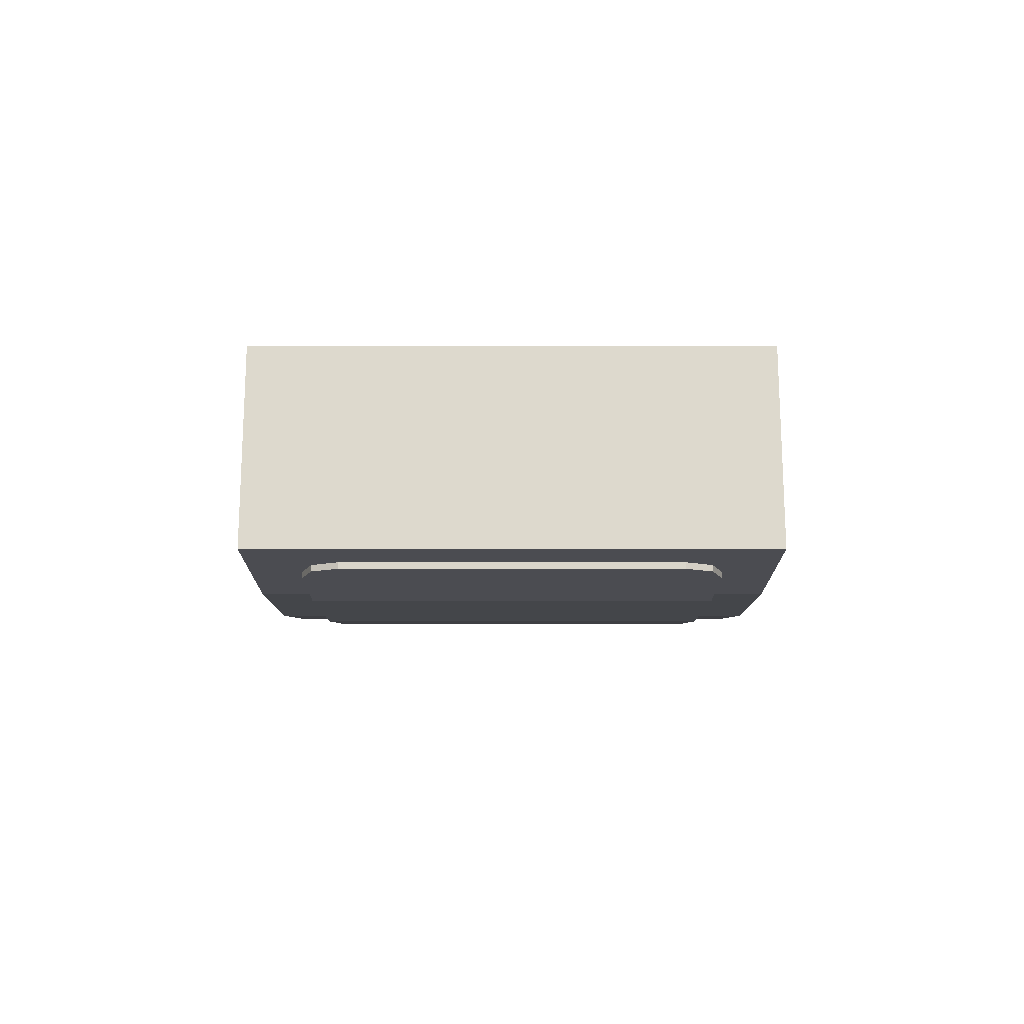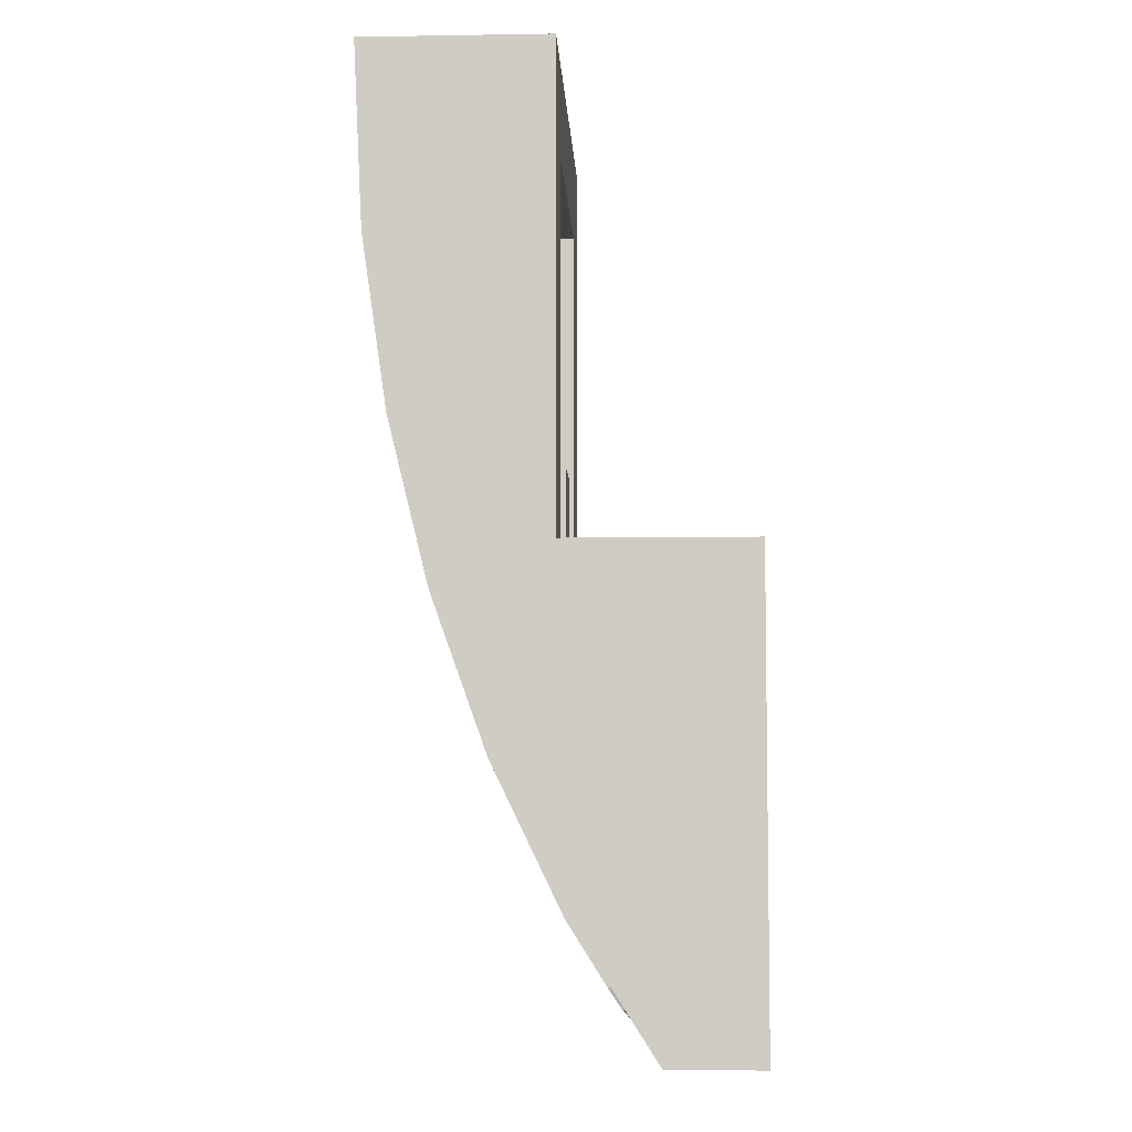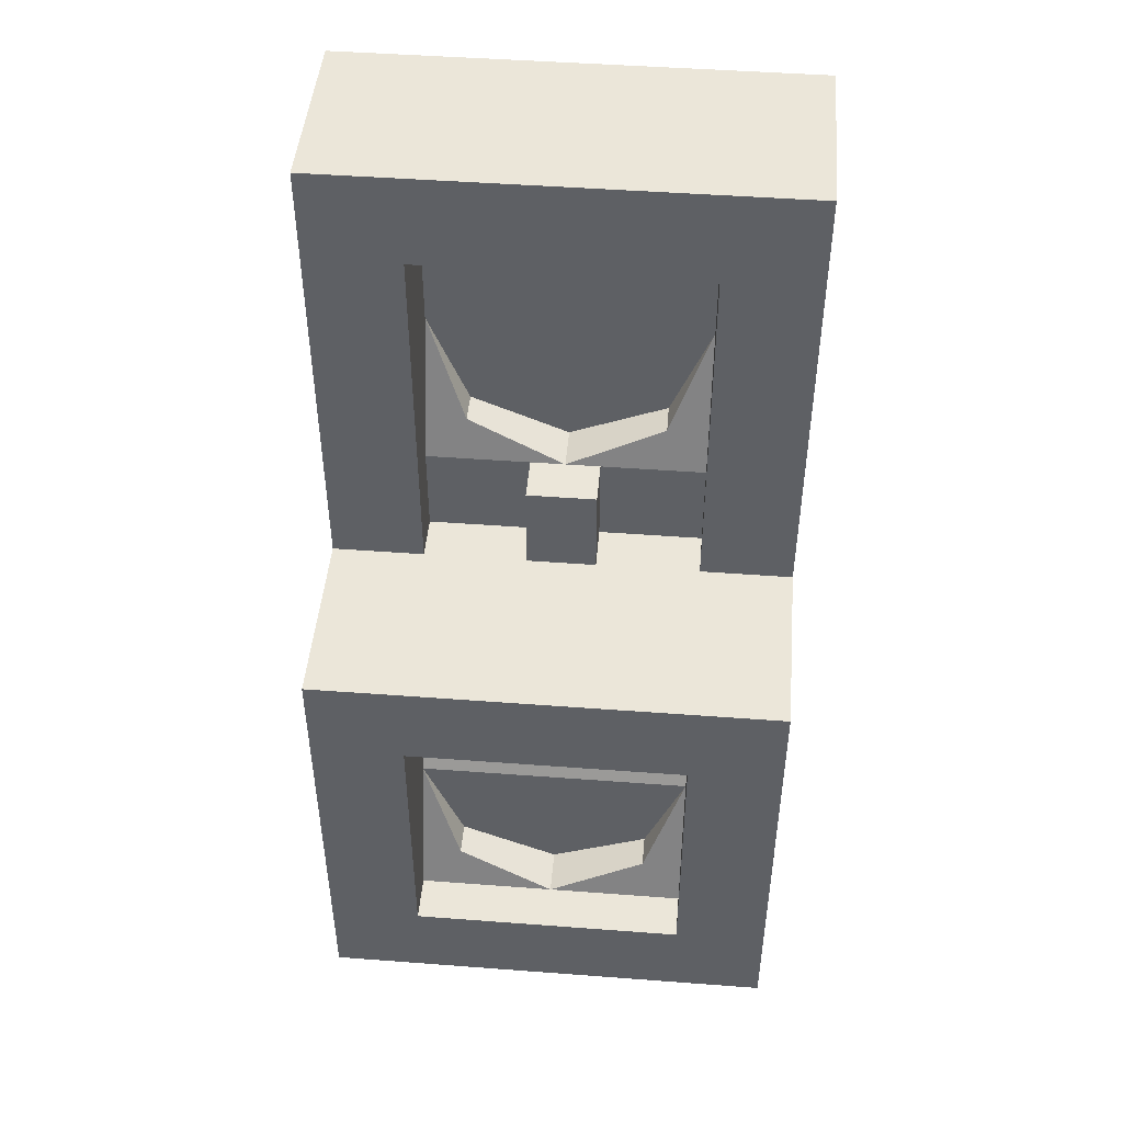
<metadata>
{"format":"obj","ext":"obj","renderer":"f3d","projection":"perspective","resolution":1024,"background":"white","views":[{"elev":72.0,"azim":-0.0,"up":"+Z"},{"elev":-6.2,"azim":92.7,"up":"+Z"},{"elev":46.7,"azim":-175.1,"up":"+Z"}]}
</metadata>
<code>
v 0.5 -0.8 1
v 0.5 -0.4 1
v -0.5 -0.4 1
v -0.5 -0.8 1
v 0.3 -0.4 0.8
v -0.3 -0.4 0.8
v -0.5 -0.4 1
v 0.5 -0.4 1
v -0.3 -0.4 0.8
v -0.3 -0.4 0
v -0.5 -0.4 0
v -0.5 -0.4 1
v 0.5 -0.4 1
v 0.5 -0.4 0
v 0.3 -0.4 0
v 0.3 -0.4 0.8
v 0.3 -0.6 0.8
v -0.3 -0.6 0.8
v -0.3 -0.6 0.5
v 0.3 -0.6 0.5
v -0.3 -0.4 0.8
v -0.3 -0.6 0.8
v 0.3 -0.6 0.8
v 0.3 -0.4 0.8
v -0.3 -0.6 0.5
v -0.3 -0.5 0.2
v -0.3 -0.4 0.8
v -0.3 -0.6 0.8
v -0.3 -0.5 0
v -0.3 -0.4 0
v -0.3 -0.4 0.8
v -0.3 -0.5 0.2
v 0.3 -0.4 0.8
v 0.3 -0.5 0.2
v 0.3 -0.6 0.5
v 0.3 -0.6 0.8
v 0.3 -0.5 0.2
v 0.3 -0.4 0.8
v 0.3 -0.4 0
v 0.3 -0.5 0
v -0.2121 -0.5293 0.2879
v -0.2121 -0.6 0.2879
v -0.3 -0.6 0.5
v -0.2121 -0.5293 0.2879
v 0 -0.5 0.2
v 0 -0.6 0.2
v -0.2121 -0.6 0.2879
v 0.2121 -0.5293 0.2879
v 0.2121 -0.6 0.2879
v 0.3 -0.6 0.5
v 0.2121 -0.5293 0.2879
v 0 -0.5 0.2
v 0 -0.6 0.2
v 0.2121 -0.6 0.2879
v -0.2121 -0.6 0.2879
v 0 -0.6 0.2
v 0.2121 -0.6 0.2879
v -0.2121 -0.6 0.2879
v 0.2121 -0.6 0.2879
v 0.3 -0.6 0.5
v -0.3 -0.6 0.5
v -0.3 -0.5 0.2
v -0.2121 -0.5293 0.2879
v -0.3 -0.6 0.5
v -0.3 -0.5 0.2
v 0 -0.5 0.2
v -0.2121 -0.5293 0.2879
v 0.3 -0.5 0.2
v 0.2121 -0.5293 0.2879
v 0 -0.5 0.2
v 0.3 -0.5 0.2
v 0.3 -0.6 0.5
v 0.2121 -0.5293 0.2879
v -0.3 -0.5 0
v -0.3 -0.5 0.2
v -0.075 -0.5 0.2
v -0.075 -0.5 0
v -0.3 -0.5 0
v -0.075 -0.5 0
v -0.075 -0.4 0
v -0.3 -0.4 0
v -0.075 -0.4 0.2
v 0.075 -0.4 0.2
v 0.075 -0.4 0
v -0.075 -0.4 0
v -0.075 -0.4 0.2
v -0.075 -0.5 0.2
v 0.075 -0.5 0.2
v 0.075 -0.4 0.2
v -0.075 -0.4 0
v -0.075 -0.5 0
v -0.075 -0.5 0.2
v -0.075 -0.4 0.2
v 0.075 -0.4 0.2
v 0.075 -0.5 0.2
v 0.075 -0.5 0
v 0.075 -0.4 0
v 0.3 -0.5 0
v 0.3 -0.5 0.2
v 0.075 -0.5 0.2
v 0.075 -0.5 0
v 0.3 -0.5 0
v 0.075 -0.5 0
v 0.075 -0.4 0
v 0.3 -0.4 0
v -0.5 -0.4 0
v -0.3 -0.4 0
v -0.5 0 0
v -0.5 0 0
v -0.3 -0.4 0
v -0.075 -0.4 0
v 0.075 -0.4 0
v 0.3 -0.4 0
v 0.5 0 0
v -0.075 -0.4 0
v 0.075 -0.4 0
v 0.5 0 0
v -0.5 0 0
v 0.5 0 0
v 0.3 -0.4 0
v 0.5 -0.4 0
v -0.3 0 -0.2
v -0.5 0 0
v 0.5 0 0
v 0.3 0 -0.2
v -0.3 0 -0.8
v -0.5 0 -1
v -0.5 0 0
v -0.3 0 -0.2
v 0.3 0 -0.8
v 0.5 0 -1
v -0.5 0 -1
v -0.3 0 -0.8
v 0.3 0 -0.2
v 0.5 0 0
v 0.5 0 -1
v 0.3 0 -0.8
v -0.3 0 -0.2
v -0.3 -0.35 -0.2
v -0.3 -0.2 -0.5
v 0.3 -0.2 -0.5
v 0.3 -0.35 -0.2
v 0.3 0 -0.2
v -0.3 0 -0.2
v -0.3 -0.2 -0.5
v -0.3 -0.1 -0.8
v -0.3 0 -0.8
v 0.3 0 -0.8
v 0.3 -0.1 -0.8
v 0.3 -0.2 -0.5
v 0.3 0 -0.2
v 0.3 -0.35 -0.2
v 0.3 0 -0.2
v -0.3 0 -0.2
v -0.3 -0.35 -0.2
v 0.3 -0.35 -0.2
v -0.3 -0.35 -0.2
v -0.3 -0.2 -0.5
v 0.3 -0.2 -0.5
v -0.2121 -0.1293 -0.7121
v -0.2121 -0.2 -0.7121
v -0.3 -0.2 -0.5
v -0.2121 -0.1293 -0.7121
v 0 -0.1 -0.8
v 0 -0.2 -0.8
v -0.2121 -0.2 -0.7121
v 0.2121 -0.1293 -0.7121
v 0.2121 -0.2 -0.7121
v 0.3 -0.2 -0.5
v 0.2121 -0.1293 -0.7121
v 0 -0.1 -0.8
v 0 -0.2 -0.8
v 0.2121 -0.2 -0.7121
v -0.2121 -0.2 -0.7121
v 0 -0.2 -0.8
v 0.2121 -0.2 -0.7121
v -0.2121 -0.2 -0.7121
v 0.2121 -0.2 -0.7121
v 0.3 -0.2 -0.5
v -0.3 -0.2 -0.5
v -0.3 -0.1 -0.8
v -0.2121 -0.1293 -0.7121
v -0.3 -0.2 -0.5
v -0.3 -0.1 -0.8
v 0 -0.1 -0.8
v -0.2121 -0.1293 -0.7121
v 0.3 -0.1 -0.8
v 0.2121 -0.1293 -0.7121
v 0 -0.1 -0.8
v 0.3 -0.1 -0.8
v 0.3 -0.2 -0.5
v 0.2121 -0.1293 -0.7121
v 0.3 -0.1 -0.8
v 0.3 0 -0.8
v -0.3 0 -0.8
v -0.3 -0.1 -0.8
v -0.5 -0.2 -1
v -0.5 0 -1
v 0.5 0 -1
v 0.5 -0.2 -1
v -0.5 -0.8 1
v -0.5 -0.4 1
v -0.5 -0.4 0
v 0.5 -0.8 1
v 0.5 -0.4 0
v 0.5 -0.4 1
v -0.5 0 -1
v -0.5 -0.2 -1
v -0.5 -0.4 0
v -0.5 0 0
v 0.5 0 0
v 0.5 -0.4 0
v 0.5 -0.2 -1
v 0.5 0 -1
v -0.5 -0.2 -1
v -0.5 -0.8 1
v -0.5 -0.4 0
v 0.5 -0.4 0
v 0.5 -0.8 1
v 0.5 -0.2 -1
v -0.5 -0.8 1
v -0.5 -0.2 -1
v -0.5 -0.3766 -0.7218
v -0.5 -0.7826 0.6308
v -0.5 -0.7826 0.6308
v -0.5 -0.3766 -0.7218
v -0.5 -0.5255 -0.4142
v -0.5 -0.7302 0.268
v -0.5 -0.7302 0.268
v -0.5 -0.5255 -0.4142
v -0.5 -0.6441 -0.0824
v 0.5 -0.8 1
v 0.5 -0.2 -1
v 0.5 -0.3766 -0.7218
v 0.5 -0.7826 0.6308
v 0.5 -0.7826 0.6308
v 0.5 -0.3766 -0.7218
v 0.5 -0.5255 -0.4142
v 0.5 -0.7302 0.268
v 0.5 -0.7302 0.268
v 0.5 -0.5255 -0.4142
v 0.5 -0.6441 -0.0824
v -0.5 -0.3766 -0.7218
v 0.5 -0.3766 -0.7218
v 0.5 -0.2 -1
v -0.5 -0.2 -1
v -0.5 -0.5255 -0.4142
v 0.5 -0.5255 -0.4142
v 0.5 -0.3766 -0.7218
v -0.5 -0.3766 -0.7218
v -0.5 -0.6441 -0.0824
v 0.5 -0.6441 -0.0824
v 0.5 -0.5255 -0.4142
v -0.5 -0.5255 -0.4142
v -0.5 -0.7302 0.268
v 0.5 -0.7302 0.268
v 0.5 -0.6441 -0.0824
v -0.5 -0.6441 -0.0824
v -0.5 -0.7826 0.6308
v 0.5 -0.7826 0.6308
v 0.5 -0.7302 0.268
v -0.5 -0.7302 0.268
v -0.5 -0.8 1
v 0.5 -0.8 1
v 0.5 -0.7826 0.6308
v -0.5 -0.7826 0.6308
v -0.4 -0.8043 0.8246
v -0.378 -0.8068 0.8776
v -0.325 -0.8078 0.8995
v 0.4 -0.8043 0.8246
v 0.378 -0.8068 0.8776
v 0.325 -0.8078 0.8995
v -0.4 -0.8043 0.8246
v 0.4 -0.8043 0.8246
v 0.325 -0.8078 0.8995
v -0.325 -0.8078 0.8995
v -0.4 -0.8043 0.8246
v -0.4 -0.7951 0.6296
v 0.4 -0.7951 0.6296
v 0.4 -0.8043 0.8246
v 0.4 -0.7425 0.2656
v 0.1425 -0.7679 0.4418
v -0.4 -0.7679 0.4418
v -0.4 -0.7425 0.2656
v 0.4 -0.7425 0.2656
v 0.2551 -0.7658 0.4271
v 0.1993 -0.7674 0.4381
v 0.1425 -0.7679 0.4418
v 0.4 -0.7425 0.2656
v 0.309 -0.7632 0.409
v 0.2551 -0.7658 0.4271
v 0.4 -0.7425 0.2656
v 0.4 -0.7558 0.3577
v 0.36 -0.7596 0.3841
v 0.309 -0.7632 0.409
v 0.4 -0.7951 0.6296
v -0.4 -0.7951 0.6296
v -0.4 -0.7679 0.4418
v 0.1425 -0.7679 0.4418
v 0.4 -0.7951 0.6296
v 0.1425 -0.7679 0.4418
v 0.1993 -0.7674 0.4381
v 0.4 -0.7951 0.6296
v 0.1993 -0.7674 0.4381
v 0.2551 -0.7658 0.4271
v 0.4 -0.7951 0.6296
v 0.2551 -0.7658 0.4271
v 0.309 -0.7632 0.409
v 0.4 -0.7951 0.6296
v 0.309 -0.7632 0.409
v 0.36 -0.7596 0.3841
v 0.4 -0.7951 0.6296
v 0.36 -0.7596 0.3841
v 0.4 -0.7558 0.3577
v 0.2175 -0.6812 0.01602
v 0.1955 -0.6938 0.06752
v 0.1425 -0.6991 0.08886
v 0.2175 -0.6991 0.08886
v 0.1955 -0.6938 0.06752
v 0.2175 -0.6812 0.01602
v 0.2175 -0.6991 0.08886
v 0.1425 -0.6991 0.08886
v 0.1955 -0.6938 0.06752
v 0.1425 -0.6991 0.08886
v -0.4 -0.7425 0.2656
v -0.4 -0.6991 0.08886
v 0.1425 -0.6991 0.08886
v 0.2175 -0.6991 0.08886
v 0.4 -0.7425 0.2656
v -0.4 -0.7425 0.2656
v 0.2175 -0.6812 0.01602
v 0.4 -0.6561 -0.086
v 0.4 -0.7425 0.2656
v 0.2175 -0.6991 0.08886
v 0.2175 -0.6812 0.01602
v 0.2175 -0.6561 -0.086
v 0.4 -0.6561 -0.086
v 0.2175 -0.6812 0.01602
v 0.1425 -0.6991 0.08886
v -0.4 -0.6991 0.08886
v -0.4 -0.6561 -0.086
v 0.2175 -0.6812 0.01602
v -0.4 -0.6561 -0.086
v 0.2175 -0.6561 -0.086
v 0.2175 -0.6561 -0.08601
v 0.2175 -0.537 -0.419
v 0.4 -0.537 -0.419
v 0.4 -0.6561 -0.08601
v 0.2175 -0.6561 -0.08601
v -0.4 -0.6561 -0.08601
v -0.4 -0.537 -0.419
v 0.2175 -0.537 -0.419
v 0.2175 -0.537 -0.419
v 0.2175 -0.3875 -0.7279
v 0.4 -0.3875 -0.7279
v 0.4 -0.537 -0.419
v 0.2175 -0.537 -0.419
v -0.4 -0.537 -0.419
v -0.4 -0.3875 -0.7279
v 0.2175 -0.3875 -0.7279
v -0.4 -0.3043 -0.8589
v -0.378 -0.2759 -0.9037
v -0.325 -0.2641 -0.9223
v 0.4 -0.3043 -0.8589
v 0.378 -0.2759 -0.9037
v 0.325 -0.2641 -0.9223
v 0.2175 -0.3875 -0.7279
v 0.2175 -0.2641 -0.9223
v 0.325 -0.2641 -0.9223
v 0.2175 -0.3875 -0.7279
v 0.325 -0.2641 -0.9223
v 0.4 -0.3043 -0.8589
v 0.4 -0.3875 -0.7279
v 0.2175 -0.3875 -0.7279
v -0.4 -0.3875 -0.7279
v -0.4 -0.3043 -0.8589
v -0.325 -0.2641 -0.9223
v 0.2175 -0.3875 -0.7279
v -0.325 -0.2641 -0.9223
v 0.2175 -0.2641 -0.9223
v -0.4 -0.7918 0.8252
v -0.378 -0.7943 0.8782
v -0.325 -0.7953 0.9001
v 0.4 -0.7918 0.8252
v 0.378 -0.7943 0.8782
v 0.325 -0.7953 0.9001
v -0.378 -0.7943 0.8782
v -0.4 -0.7918 0.8252
v -0.4 -0.8043 0.8246
v -0.378 -0.8067 0.8776
v -0.325 -0.7953 0.9001
v -0.378 -0.7943 0.8782
v -0.378 -0.8067 0.8776
v -0.325 -0.8078 0.8995
v 0.378 -0.7943 0.8782
v 0.4 -0.7918 0.8252
v 0.4 -0.8043 0.8246
v 0.378 -0.8067 0.8776
v 0.325 -0.7953 0.9001
v 0.378 -0.7943 0.8782
v 0.378 -0.8067 0.8776
v 0.325 -0.8078 0.8995
v -0.4 -0.2938 -0.8522
v -0.378 -0.2654 -0.897
v -0.325 -0.2536 -0.9156
v 0.4 -0.2938 -0.8522
v 0.378 -0.2654 -0.897
v 0.325 -0.2536 -0.9156
v -0.378 -0.2654 -0.897
v -0.4 -0.2938 -0.8522
v -0.4 -0.3043 -0.8589
v -0.378 -0.2759 -0.9037
v -0.325 -0.2536 -0.9156
v -0.378 -0.2654 -0.897
v -0.378 -0.2759 -0.9037
v -0.325 -0.2641 -0.9223
v 0.378 -0.2654 -0.897
v 0.4 -0.2938 -0.8522
v 0.4 -0.3043 -0.8589
v 0.378 -0.2759 -0.9037
v 0.325 -0.2536 -0.9156
v 0.378 -0.2654 -0.897
v 0.378 -0.2759 -0.9037
v 0.325 -0.2641 -0.9223
v -0.325 -0.7953 0.9001
v 0.325 -0.7953 0.9001
v 0.4 -0.7918 0.8252
v -0.4 -0.7918 0.8252
v -0.4 -0.7918 0.8252
v 0.4 -0.7918 0.8252
v 0.4 -0.7826 0.6308
v -0.4 -0.7826 0.6308
v -0.4 -0.7826 0.6308
v 0.4 -0.7826 0.6308
v 0.4 -0.7302 0.268
v -0.4 -0.7302 0.268
v -0.4 -0.7302 0.268
v 0.4 -0.7302 0.268
v 0.4 -0.6441 -0.0824
v -0.4 -0.6441 -0.0824
v -0.4 -0.6441 -0.0824
v 0.4 -0.6441 -0.0824
v 0.4 -0.5255 -0.4142
v -0.4 -0.5255 -0.4142
v -0.4 -0.5255 -0.4142
v 0.4 -0.5255 -0.4142
v 0.4 -0.3766 -0.7218
v -0.4 -0.3766 -0.7218
v -0.4 -0.3766 -0.7218
v 0.4 -0.3766 -0.7218
v 0.4 -0.2938 -0.8522
v -0.4 -0.2938 -0.8522
v -0.4 -0.2938 -0.8522
v 0.4 -0.2938 -0.8522
v 0.325 -0.2536 -0.9156
v -0.325 -0.2536 -0.9156
v -0.325 -0.7953 0.9001
v -0.325 -0.8078 0.8995
v 0.325 -0.8078 0.8995
v 0.325 -0.7953 0.9001
v -0.4 -0.7918 0.8252
v -0.4 -0.7826 0.6308
v -0.4 -0.7951 0.6296
v -0.4 -0.8043 0.8246
v 0.4 -0.7918 0.8252
v 0.4 -0.8043 0.8246
v 0.4 -0.7951 0.6296
v 0.4 -0.7826 0.6308
v -0.4 -0.7826 0.6308
v -0.4 -0.7302 0.268
v -0.4 -0.7425 0.2656
v -0.4 -0.7951 0.6296
v 0.4 -0.7826 0.6308
v 0.4 -0.7951 0.6296
v 0.4 -0.7425 0.2656
v 0.4 -0.7302 0.268
v -0.4 -0.7302 0.268
v -0.4 -0.6441 -0.0824
v -0.4 -0.6561 -0.086
v -0.4 -0.7425 0.2656
v 0.4 -0.7302 0.268
v 0.4 -0.7425 0.2656
v 0.4 -0.6561 -0.086
v 0.4 -0.6441 -0.0824
v -0.4 -0.6441 -0.0824
v -0.4 -0.5255 -0.4142
v -0.4 -0.537 -0.419
v -0.4 -0.6561 -0.086
v 0.4 -0.6441 -0.0824
v 0.4 -0.6561 -0.086
v 0.4 -0.537 -0.419
v 0.4 -0.5255 -0.4142
v -0.4 -0.5255 -0.4142
v -0.4 -0.3766 -0.7218
v -0.4 -0.3875 -0.7279
v -0.4 -0.537 -0.419
v 0.4 -0.5255 -0.4142
v 0.4 -0.537 -0.419
v 0.4 -0.3875 -0.7279
v 0.4 -0.3766 -0.7218
v -0.4 -0.3766 -0.7218
v -0.4 -0.2938 -0.8522
v -0.4 -0.3043 -0.8589
v -0.4 -0.3875 -0.7279
v 0.4 -0.3766 -0.7218
v 0.4 -0.3875 -0.7279
v 0.4 -0.3043 -0.8589
v 0.4 -0.2938 -0.8522
v -0.325 -0.2536 -0.9156
v 0.325 -0.2536 -0.9156
v 0.325 -0.2641 -0.9223
v -0.325 -0.2641 -0.9223
g mesh245838
f 1 2 3
f 3 4 1
f 5 6 7
f 7 8 5
f 9 10 11
f 11 12 9
f 13 14 15
f 15 16 13
g mesh245840
f 17 19 18
f 19 17 20
g mesh245841
f 21 23 22
f 23 21 24
f 25 26 27
f 27 28 25
f 29 30 31
f 31 32 29
f 33 34 35
f 35 36 33
f 37 38 39
f 39 40 37
g mesh245844
f 41 43 42
f 44 46 45
f 46 44 47
g mesh245846
f 48 49 50
f 51 52 53
f 53 54 51
g mesh245849
f 55 57 56
f 58 60 59
f 60 58 61
g mesh245852
f 62 64 63
f 65 67 66
f 68 70 69
f 71 73 72
g mesh245854
f 74 75 76
f 76 77 74
f 78 79 80
f 80 81 78
g mesh245856
f 82 83 84
f 84 85 82
f 86 87 88
f 88 89 86
f 90 91 92
f 92 93 90
f 94 95 96
f 96 97 94
g mesh245858
f 98 100 99
f 100 98 101
f 102 104 103
f 104 102 105
f 106 107 108
f 109 110 111
f 112 113 114
f 115 116 117
f 117 118 115
f 119 120 121
f 122 123 124
f 124 125 122
f 126 127 128
f 128 129 126
f 130 131 132
f 132 133 130
f 134 135 136
f 136 137 134
f 138 139 140
f 141 142 143
f 144 145 146
f 146 147 144
f 148 149 150
f 150 151 148
g mesh245863
f 152 154 153
f 154 152 155
f 156 158 157
f 158 156 159
g mesh245865
f 160 162 161
f 163 165 164
f 165 163 166
g mesh245867
f 167 168 169
f 170 171 172
f 172 173 170
g mesh245870
f 174 176 175
f 177 179 178
f 179 177 180
g mesh245873
f 181 183 182
f 184 186 185
f 187 189 188
f 190 192 191
g mesh245875
f 193 194 195
f 195 196 193
g mesh245877
f 197 198 199
f 199 200 197
g mesh245879
f 201 202 203
f 204 205 206
f 207 208 209
f 209 210 207
f 211 212 213
f 213 214 211
f 215 216 217
f 218 219 220
g mesh245880
f 221 222 223
f 223 224 221
f 225 226 227
f 227 228 225
f 229 230 231
g mesh245882
f 232 234 233
f 234 232 235
f 236 238 237
f 238 236 239
f 240 242 241
g mesh245887
f 243 245 244
f 245 243 246
f 247 249 248
f 249 247 250
f 251 253 252
f 253 251 254
f 255 257 256
f 257 255 258
f 259 261 260
f 261 259 262
f 263 265 264
f 265 263 266
g mesh245892
f 267 269 268
g mesh245894
f 270 271 272
f 273 274 275
f 275 276 273
f 277 278 279
f 279 280 277
g mesh245897
f 281 282 283
f 283 284 281
f 285 286 287
f 287 288 285
f 289 290 291
f 292 293 294
f 294 295 292
f 296 297 298
f 298 299 296
f 300 301 302
f 303 304 305
f 306 307 308
f 309 310 311
f 312 313 314
g mesh245900
f 315 316 317
g mesh245902
f 318 319 320
f 321 322 323
f 324 325 326
f 327 328 329
f 329 330 327
f 331 332 333
f 333 334 331
f 335 336 337
f 338 339 340
f 340 341 338
f 342 343 344
g mesh245905
f 345 346 347
f 347 348 345
f 349 350 351
f 351 352 349
g mesh245907
f 353 354 355
f 355 356 353
f 357 358 359
f 359 360 357
g mesh245910
f 361 362 363
g mesh245912
f 364 366 365
f 367 368 369
f 370 371 372
f 372 373 370
f 374 375 376
f 376 377 374
f 378 379 380
g mesh245916
f 381 382 383
g mesh245918
f 384 386 385
g mesh245920
f 387 388 389
f 389 390 387
f 391 392 393
f 393 394 391
g mesh245922
f 395 397 396
f 397 395 398
f 399 401 400
f 401 399 402
g mesh245924
f 403 405 404
g mesh245926
f 406 407 408
g mesh245928
f 409 411 410
f 411 409 412
f 413 415 414
f 415 413 416
g mesh245930
f 417 418 419
f 419 420 417
f 421 422 423
f 423 424 421
f 425 426 427
f 427 428 425
f 429 430 431
f 431 432 429
f 433 434 435
f 435 436 433
f 437 438 439
f 439 440 437
f 441 442 443
f 443 444 441
f 445 446 447
f 447 448 445
f 449 450 451
f 451 452 449
f 453 454 455
f 455 456 453
f 457 458 459
f 459 460 457
f 461 462 463
f 463 464 461
f 465 466 467
f 467 468 465
f 469 470 471
f 471 472 469
f 473 474 475
f 475 476 473
f 477 478 479
f 479 480 477
f 481 482 483
f 483 484 481
f 485 486 487
f 487 488 485
f 489 490 491
f 491 492 489
f 493 494 495
f 495 496 493
f 497 498 499
f 499 500 497
f 501 502 503
f 503 504 501
f 505 506 507
f 507 508 505
f 509 510 511
f 511 512 509

</code>
